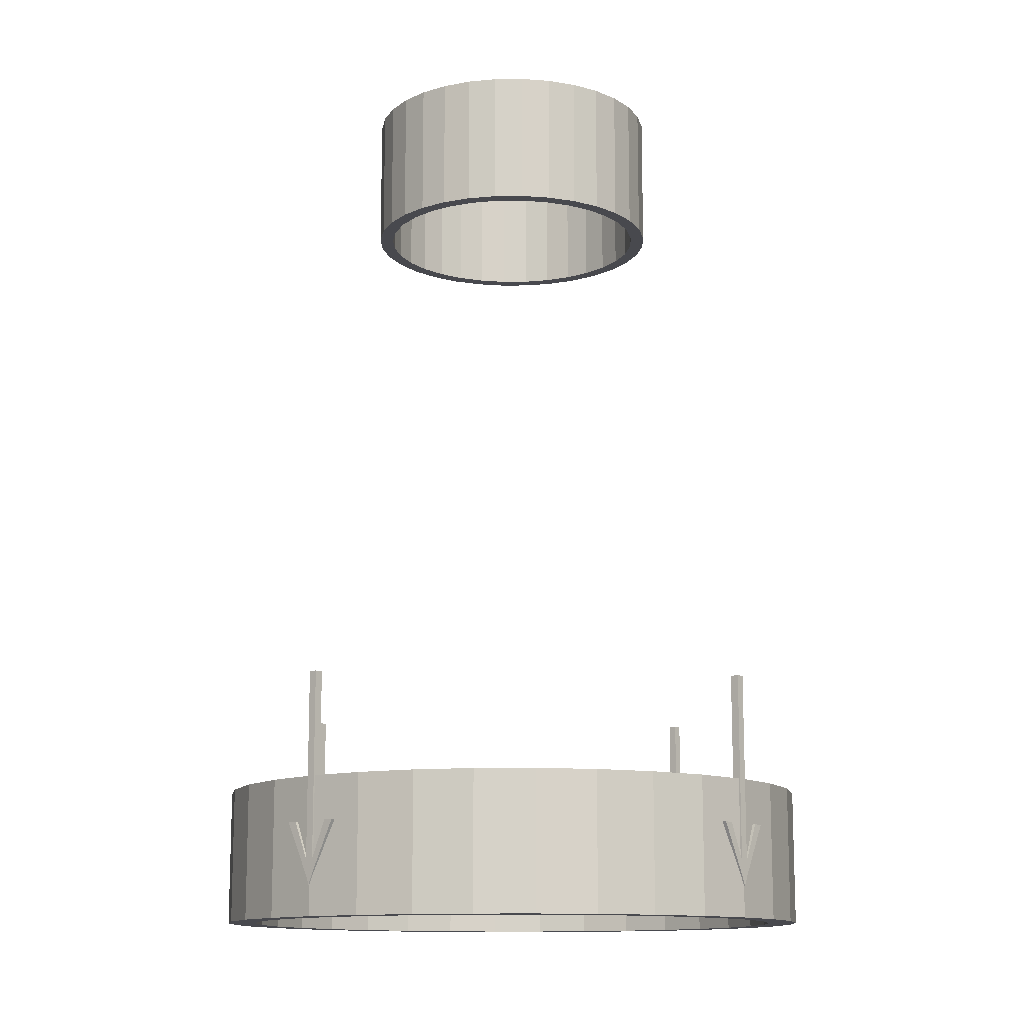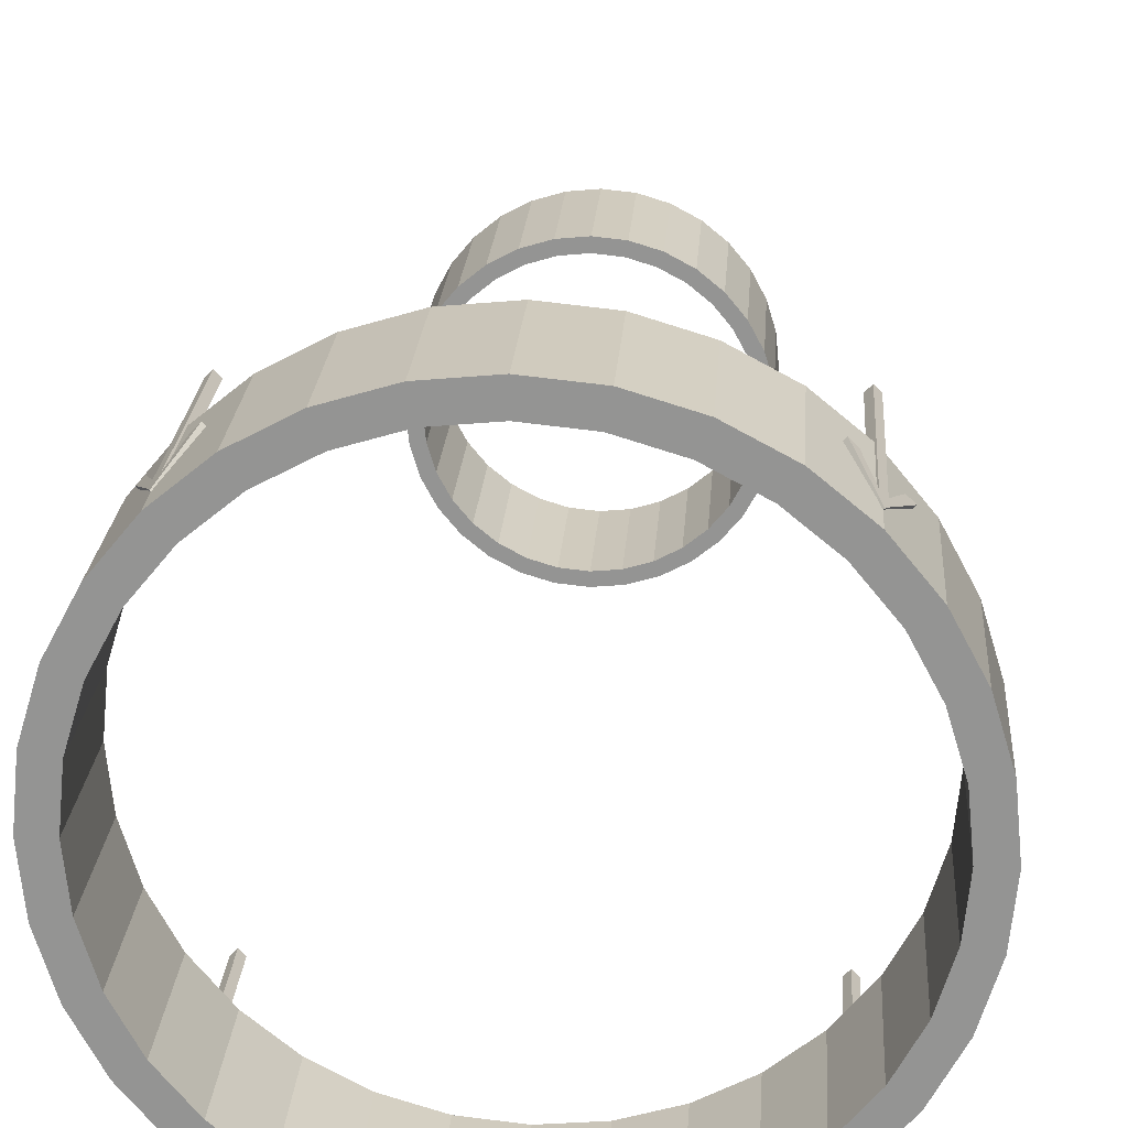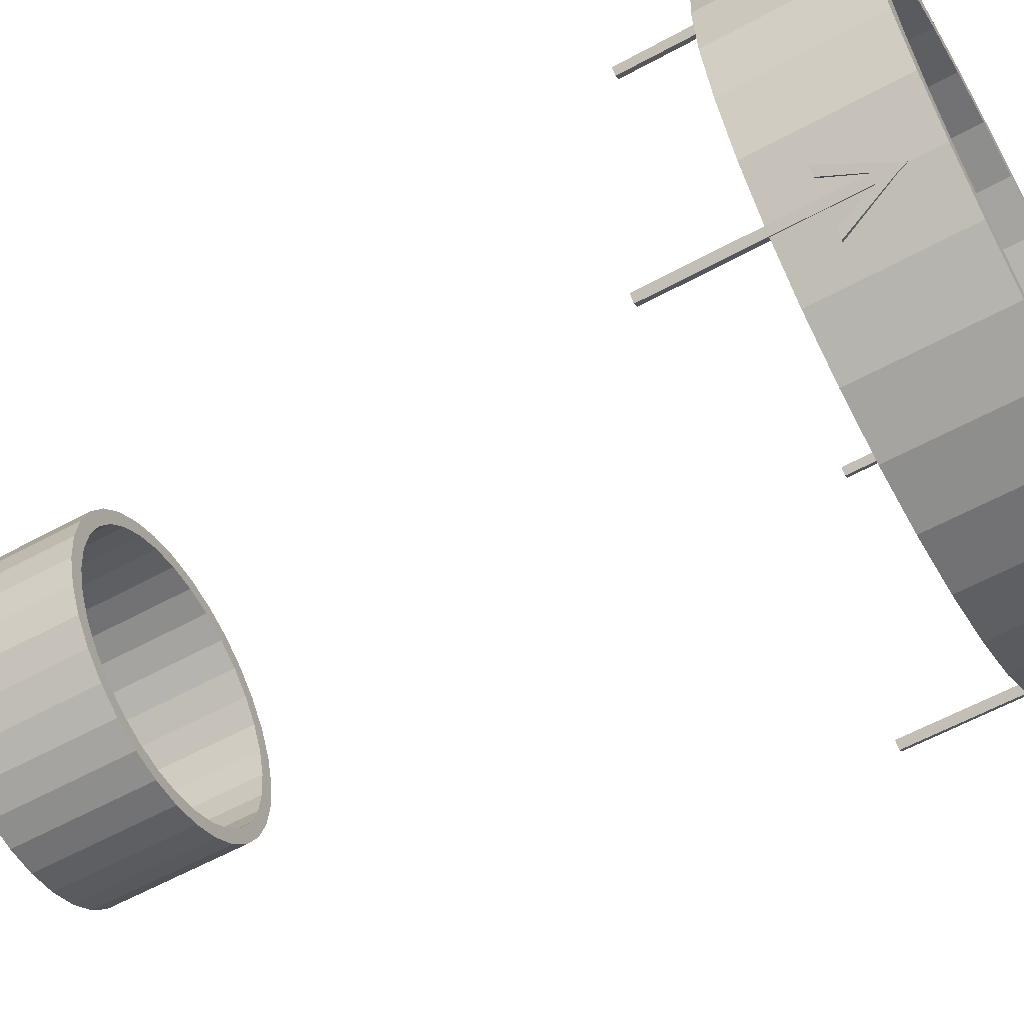
<metadata>
{"format":"obj","ext":"obj","renderer":"f3d","projection":"perspective","resolution":1024,"background":"white","views":[{"elev":-12.7,"azim":85.7,"up":"+Z"},{"elev":22.4,"azim":-176.1,"up":"+Y"},{"elev":-60.3,"azim":119.1,"up":"+Y"}]}
</metadata>
<code>
o Cylinder.001
v 0.02948 0.1482 0.5
v 0 0.1511 0.5
v 0 0.1511 0.3498
v 0.02948 0.1482 0.3498
v 0.05782 0.1396 0.5
v 0.05782 0.1396 0.3498
v 0.08395 0.1256 0.5
v 0.08395 0.1256 0.3498
v 0.1068 0.1068 0.5
v 0.1068 0.1068 0.3498
v 0.1256 0.08395 0.5
v 0.1256 0.08395 0.3498
v 0.1396 0.05782 0.5
v 0.1396 0.05782 0.3498
v 0.1482 0.02948 0.5
v 0.1482 0.02948 0.3498
v 0.1511 -0 0.5
v 0.1511 -0 0.3498
v 0.1634 0.03251 0.5
v 0.1666 -0 0.5
v 0.1666 -0 0.3498
v 0.1634 0.03251 0.3498
v 0.154 0.06377 0.5
v 0.154 0.06377 0.3498
v 0.1386 0.09259 0.5
v 0.1386 0.09259 0.3498
v 0.1178 0.1178 0.5
v 0.1178 0.1178 0.3498
v 0.09259 0.1386 0.5
v 0.09259 0.1386 0.3498
v 0.06377 0.154 0.5
v 0.06377 0.154 0.3498
v 0.03251 0.1634 0.5
v 0.03251 0.1634 0.3498
v 0 0.1666 0.5
v 0 0.1666 0.3498
v -0.02948 -0.1482 0.5
v 0 -0.1511 0.5
v 0 -0.1511 0.3498
v -0.02948 -0.1482 0.3498
v -0.05782 -0.1396 0.5
v -0.05782 -0.1396 0.3498
v -0.08395 -0.1256 0.5
v -0.08395 -0.1256 0.3498
v -0.1068 -0.1068 0.5
v -0.1068 -0.1068 0.3498
v -0.1256 -0.08395 0.5
v -0.1256 -0.08395 0.3498
v -0.1396 -0.05782 0.5
v -0.1396 -0.05782 0.3498
v -0.1482 -0.02948 0.5
v -0.1482 -0.02948 0.3498
v -0.1511 -0 0.5
v -0.1511 -0 0.3498
v -0.1634 -0.03251 0.5
v -0.1666 -0 0.5
v -0.1666 -0 0.3498
v -0.1634 -0.03251 0.3498
v -0.154 -0.06377 0.5
v -0.154 -0.06377 0.3498
v -0.1386 -0.09259 0.5
v -0.1386 -0.09259 0.3498
v -0.1178 -0.1178 0.5
v -0.1178 -0.1178 0.3498
v -0.09259 -0.1386 0.5
v -0.09259 -0.1386 0.3498
v -0.06377 -0.154 0.5
v -0.06377 -0.154 0.3498
v -0.03251 -0.1634 0.5
v -0.03251 -0.1634 0.3498
v 0 -0.1666 0.5
v 0 -0.1666 0.3498
v -0.1482 0.02948 0.5
v -0.1511 -0 0.5
v -0.1511 -0 0.3498
v -0.1482 0.02948 0.3498
v -0.1396 0.05782 0.5
v -0.1396 0.05782 0.3498
v -0.1256 0.08395 0.5
v -0.1256 0.08395 0.3498
v -0.1068 0.1068 0.5
v -0.1068 0.1068 0.3498
v -0.08395 0.1256 0.5
v -0.08395 0.1256 0.3498
v -0.05782 0.1396 0.5
v -0.05782 0.1396 0.3498
v -0.02948 0.1482 0.5
v -0.02948 0.1482 0.3498
v 0 0.1511 0.5
v 0 0.1511 0.3498
v -0.03251 0.1634 0.5
v 0 0.1666 0.5
v 0 0.1666 0.3498
v -0.03251 0.1634 0.3498
v -0.06377 0.154 0.5
v -0.06377 0.154 0.3498
v -0.09259 0.1386 0.5
v -0.09259 0.1386 0.3498
v -0.1178 0.1178 0.5
v -0.1178 0.1178 0.3498
v -0.1386 0.09259 0.5
v -0.1386 0.09259 0.3498
v -0.154 0.06377 0.5
v -0.154 0.06377 0.3498
v -0.1634 0.03251 0.5
v -0.1634 0.03251 0.3498
v -0.1666 -0 0.5
v -0.1666 -0 0.3498
v 0.1482 -0.02948 0.5
v 0.1511 -0 0.5
v 0.1511 -0 0.3498
v 0.1482 -0.02948 0.3498
v 0.1396 -0.05782 0.5
v 0.1396 -0.05782 0.3498
v 0.1256 -0.08395 0.5
v 0.1256 -0.08395 0.3498
v 0.1068 -0.1068 0.5
v 0.1068 -0.1068 0.3498
v 0.08395 -0.1256 0.5
v 0.08395 -0.1256 0.3498
v 0.05782 -0.1396 0.5
v 0.05782 -0.1396 0.3498
v 0.02948 -0.1482 0.5
v 0.02948 -0.1482 0.3498
v 0 -0.1511 0.5
v 0 -0.1511 0.3498
v 0.03251 -0.1634 0.5
v 0 -0.1666 0.5
v 0 -0.1666 0.3498
v 0.03251 -0.1634 0.3498
v 0.06377 -0.154 0.5
v 0.06377 -0.154 0.3498
v 0.09259 -0.1386 0.5
v 0.09259 -0.1386 0.3498
v 0.1178 -0.1178 0.5
v 0.1178 -0.1178 0.3498
v 0.1386 -0.09259 0.5
v 0.1386 -0.09259 0.3498
v 0.154 -0.06377 0.5
v 0.154 -0.06377 0.3498
v 0.1634 -0.03251 0.5
v 0.1634 -0.03251 0.3498
v 0.1666 -0 0.5
v 0.1666 -0 0.3498
v 0.2771 0.1852 -0.5
v 0.2513 0.1679 -0.5
v 0.2137 0.2137 -0.5
v 0.2357 0.2357 -0.5
v 0.1679 0.2513 -0.5
v 0.1852 0.2771 -0.5
v 0.06502 0.3269 -0.5
v 0.05896 0.2964 -0.5
v 0 0.3022 -0.5
v 0 0.3333 -0.5
v 0.3079 0.1275 -0.5
v 0.2792 0.1156 -0.5
v 0.3269 0.06502 -0.5
v 0.2964 0.05896 -0.5
v 0.1275 0.3079 -0.5
v 0.1156 0.2792 -0.5
v 0.3333 0 -0.5
v 0.3022 0 -0.5
v 0 0.3333 -0.3498
v 0.06502 0.3269 -0.3498
v 0.1275 0.3079 -0.3498
v 0.1852 0.2771 -0.3498
v 0.2357 0.2357 -0.3498
v 0.2771 0.1852 -0.3498
v 0.3079 0.1275 -0.3498
v 0.3269 0.06502 -0.3498
v 0.3333 0 -0.3498
v 0.3022 0 -0.3498
v 0.2964 0.05896 -0.3498
v 0.2792 0.1156 -0.3498
v 0.2513 0.1679 -0.3498
v 0.2137 0.2137 -0.3498
v 0.1679 0.2513 -0.3498
v 0.1156 0.2792 -0.3498
v 0.05896 0.2964 -0.3498
v 0 0.3022 -0.3498
v 0.2268 0.2333 -0.2356
v 0.2333 0.2398 -0.2356
v 0.2333 0.2398 -0.4393
v 0.2268 0.2333 -0.4393
v 0.2398 0.2333 -0.4393
v 0.2398 0.2333 -0.4556
v 0.2333 0.2398 -0.4556
v 0.2333 0.2268 -0.4393
v 0.2398 0.2333 -0.2356
v 0.2333 0.2268 -0.2356
v 0.2366 0.2366 -0.4667
v 0.2366 0.2366 -0.4667
v 0.2208 0.2523 -0.3984
v 0.2143 0.2458 -0.3984
v 0.2523 0.2208 -0.3984
v 0.26 0.2132 -0.3984
v 0.2268 0.2333 -0.4556
v 0.2333 0.2268 -0.4556
v 0.2132 0.26 -0.3984
v 0.2066 0.2535 -0.3984
v 0.2458 0.2143 -0.3984
v 0.2535 0.2066 -0.3984
v 0.23 0.23 -0.4667
v 0.23 0.23 -0.4667
v -0.2771 -0.1852 -0.5
v -0.2513 -0.1679 -0.5
v -0.2137 -0.2137 -0.5
v -0.2357 -0.2357 -0.5
v -0.1679 -0.2513 -0.5
v -0.1852 -0.2771 -0.5
v -0.06502 -0.3269 -0.5
v -0.05896 -0.2964 -0.5
v 0 -0.3022 -0.5
v 0 -0.3333 -0.5
v -0.3079 -0.1275 -0.5
v -0.2792 -0.1156 -0.5
v -0.3269 -0.06502 -0.5
v -0.2964 -0.05896 -0.5
v -0.1275 -0.3079 -0.5
v -0.1156 -0.2792 -0.5
v -0.3333 0 -0.5
v -0.3022 0 -0.5
v 0 -0.3333 -0.3498
v -0.06502 -0.3269 -0.3498
v -0.1275 -0.3079 -0.3498
v -0.1852 -0.2771 -0.3498
v -0.2357 -0.2357 -0.3498
v -0.2771 -0.1852 -0.3498
v -0.3079 -0.1275 -0.3498
v -0.3269 -0.06502 -0.3498
v -0.3333 0 -0.3498
v -0.3022 0 -0.3498
v -0.2964 -0.05896 -0.3498
v -0.2792 -0.1156 -0.3498
v -0.2513 -0.1679 -0.3498
v -0.2137 -0.2137 -0.3498
v -0.1679 -0.2513 -0.3498
v -0.1156 -0.2792 -0.3498
v -0.05896 -0.2964 -0.3498
v 0 -0.3022 -0.3498
v -0.2268 -0.2333 -0.2356
v -0.2333 -0.2398 -0.2356
v -0.2333 -0.2398 -0.4393
v -0.2268 -0.2333 -0.4393
v -0.2398 -0.2333 -0.4393
v -0.2398 -0.2333 -0.4556
v -0.2333 -0.2398 -0.4556
v -0.2333 -0.2268 -0.4393
v -0.2398 -0.2333 -0.2356
v -0.2333 -0.2268 -0.2356
v -0.2366 -0.2366 -0.4667
v -0.2366 -0.2366 -0.4667
v -0.2208 -0.2523 -0.3984
v -0.2143 -0.2458 -0.3984
v -0.2523 -0.2208 -0.3984
v -0.26 -0.2132 -0.3984
v -0.2268 -0.2333 -0.4556
v -0.2333 -0.2268 -0.4556
v -0.2132 -0.26 -0.3984
v -0.2066 -0.2535 -0.3984
v -0.2458 -0.2143 -0.3984
v -0.2535 -0.2066 -0.3984
v -0.23 -0.23 -0.4667
v -0.23 -0.23 -0.4667
v -0.1852 0.2771 -0.5
v -0.1679 0.2513 -0.5
v -0.2137 0.2137 -0.5
v -0.2357 0.2357 -0.5
v -0.2513 0.1679 -0.5
v -0.2771 0.1852 -0.5
v -0.3269 0.06502 -0.5
v -0.2964 0.05896 -0.5
v -0.3022 0 -0.5
v -0.3333 0 -0.5
v -0.1275 0.3079 -0.5
v -0.1156 0.2792 -0.5
v -0.06502 0.3269 -0.5
v -0.05896 0.2964 -0.5
v -0.3079 0.1275 -0.5
v -0.2792 0.1156 -0.5
v 0 0.3333 -0.5
v 0 0.3022 -0.5
v -0.3333 0 -0.3498
v -0.3269 0.06502 -0.3498
v -0.3079 0.1275 -0.3498
v -0.2771 0.1852 -0.3498
v -0.2357 0.2357 -0.3498
v -0.1852 0.2771 -0.3498
v -0.1275 0.3079 -0.3498
v -0.06502 0.3269 -0.3498
v 0 0.3333 -0.3498
v 0 0.3022 -0.3498
v -0.05896 0.2964 -0.3498
v -0.1156 0.2792 -0.3498
v -0.1679 0.2513 -0.3498
v -0.2137 0.2137 -0.3498
v -0.2513 0.1679 -0.3498
v -0.2792 0.1156 -0.3498
v -0.2964 0.05896 -0.3498
v -0.3022 0 -0.3498
v -0.2333 0.2268 -0.2356
v -0.2398 0.2333 -0.2356
v -0.2398 0.2333 -0.4393
v -0.2333 0.2268 -0.4393
v -0.2333 0.2398 -0.4393
v -0.2333 0.2398 -0.4556
v -0.2398 0.2333 -0.4556
v -0.2268 0.2333 -0.4393
v -0.2333 0.2398 -0.2356
v -0.2268 0.2333 -0.2356
v -0.2366 0.2366 -0.4667
v -0.2366 0.2366 -0.4667
v -0.2523 0.2208 -0.3984
v -0.2458 0.2143 -0.3984
v -0.2208 0.2523 -0.3984
v -0.2132 0.26 -0.3984
v -0.2333 0.2268 -0.4556
v -0.2268 0.2333 -0.4556
v -0.26 0.2132 -0.3984
v -0.2535 0.2066 -0.3984
v -0.2143 0.2458 -0.3984
v -0.2066 0.2535 -0.3984
v -0.23 0.23 -0.4667
v -0.23 0.23 -0.4667
v 0.1852 -0.2771 -0.5
v 0.1679 -0.2513 -0.5
v 0.2137 -0.2137 -0.5
v 0.2357 -0.2357 -0.5
v 0.2513 -0.1679 -0.5
v 0.2771 -0.1852 -0.5
v 0.3269 -0.06502 -0.5
v 0.2964 -0.05896 -0.5
v 0.3022 0 -0.5
v 0.3333 0 -0.5
v 0.1275 -0.3079 -0.5
v 0.1156 -0.2792 -0.5
v 0.06502 -0.3269 -0.5
v 0.05896 -0.2964 -0.5
v 0.3079 -0.1275 -0.5
v 0.2792 -0.1156 -0.5
v 0 -0.3333 -0.5
v 0 -0.3022 -0.5
v 0.3333 0 -0.3498
v 0.3269 -0.06502 -0.3498
v 0.3079 -0.1275 -0.3498
v 0.2771 -0.1852 -0.3498
v 0.2357 -0.2357 -0.3498
v 0.1852 -0.2771 -0.3498
v 0.1275 -0.3079 -0.3498
v 0.06502 -0.3269 -0.3498
v 0 -0.3333 -0.3498
v 0 -0.3022 -0.3498
v 0.05896 -0.2964 -0.3498
v 0.1156 -0.2792 -0.3498
v 0.1679 -0.2513 -0.3498
v 0.2137 -0.2137 -0.3498
v 0.2513 -0.1679 -0.3498
v 0.2792 -0.1156 -0.3498
v 0.2964 -0.05896 -0.3498
v 0.3022 0 -0.3498
v 0.2333 -0.2268 -0.2356
v 0.2398 -0.2333 -0.2356
v 0.2398 -0.2333 -0.4393
v 0.2333 -0.2268 -0.4393
v 0.2333 -0.2398 -0.4393
v 0.2333 -0.2398 -0.4556
v 0.2398 -0.2333 -0.4556
v 0.2268 -0.2333 -0.4393
v 0.2333 -0.2398 -0.2356
v 0.2268 -0.2333 -0.2356
v 0.2366 -0.2366 -0.4667
v 0.2366 -0.2366 -0.4667
v 0.2523 -0.2208 -0.3984
v 0.2458 -0.2143 -0.3984
v 0.2208 -0.2523 -0.3984
v 0.2132 -0.26 -0.3984
v 0.2333 -0.2268 -0.4556
v 0.2268 -0.2333 -0.4556
v 0.26 -0.2132 -0.3984
v 0.2535 -0.2066 -0.3984
v 0.2143 -0.2458 -0.3984
v 0.2066 -0.2535 -0.3984
v 0.23 -0.23 -0.4667
v 0.23 -0.23 -0.4667
f 1 2 3 4
f 5 1 4 6
f 7 5 6 8
f 9 7 8 10
f 11 9 10 12
f 13 11 12 14
f 15 13 14 16
f 17 15 16 18
f 19 20 21 22
f 23 19 22 24
f 25 23 24 26
f 27 25 26 28
f 29 27 28 30
f 31 29 30 32
f 33 31 32 34
f 35 33 34 36
f 30 8 6 32
f 21 18 16 22
f 32 6 4 34
f 22 16 14 24
f 24 14 12 26
f 34 4 3 36
f 28 10 8 30
f 26 12 10 28
f 20 19 15 17
f 18 21 20 17
f 33 35 2 1
f 3 2 35 36
f 19 23 13 15
f 23 25 11 13
f 25 27 9 11
f 27 29 7 9
f 29 31 5 7
f 31 33 1 5
f 37 38 39 40
f 41 37 40 42
f 43 41 42 44
f 45 43 44 46
f 47 45 46 48
f 49 47 48 50
f 51 49 50 52
f 53 51 52 54
f 55 56 57 58
f 59 55 58 60
f 61 59 60 62
f 63 61 62 64
f 65 63 64 66
f 67 65 66 68
f 69 67 68 70
f 71 69 70 72
f 66 44 42 68
f 57 54 52 58
f 68 42 40 70
f 58 52 50 60
f 60 50 48 62
f 70 40 39 72
f 64 46 44 66
f 62 48 46 64
f 56 55 51 53
f 54 57 56 53
f 69 71 38 37
f 39 38 71 72
f 55 59 49 51
f 59 61 47 49
f 61 63 45 47
f 63 65 43 45
f 65 67 41 43
f 67 69 37 41
f 73 74 75 76
f 77 73 76 78
f 79 77 78 80
f 81 79 80 82
f 83 81 82 84
f 85 83 84 86
f 87 85 86 88
f 89 87 88 90
f 91 92 93 94
f 95 91 94 96
f 97 95 96 98
f 99 97 98 100
f 101 99 100 102
f 103 101 102 104
f 105 103 104 106
f 107 105 106 108
f 102 80 78 104
f 93 90 88 94
f 104 78 76 106
f 94 88 86 96
f 96 86 84 98
f 106 76 75 108
f 100 82 80 102
f 98 84 82 100
f 92 91 87 89
f 90 93 92 89
f 105 107 74 73
f 75 74 107 108
f 91 95 85 87
f 95 97 83 85
f 97 99 81 83
f 99 101 79 81
f 101 103 77 79
f 103 105 73 77
f 109 110 111 112
f 113 109 112 114
f 115 113 114 116
f 117 115 116 118
f 119 117 118 120
f 121 119 120 122
f 123 121 122 124
f 125 123 124 126
f 127 128 129 130
f 131 127 130 132
f 133 131 132 134
f 135 133 134 136
f 137 135 136 138
f 139 137 138 140
f 141 139 140 142
f 143 141 142 144
f 138 116 114 140
f 129 126 124 130
f 140 114 112 142
f 130 124 122 132
f 132 122 120 134
f 142 112 111 144
f 136 118 116 138
f 134 120 118 136
f 128 127 123 125
f 126 129 128 125
f 141 143 110 109
f 111 110 143 144
f 127 131 121 123
f 131 133 119 121
f 133 135 117 119
f 135 137 115 117
f 137 139 113 115
f 139 141 109 113
f 145 146 147 148
f 148 147 149 150
f 151 152 153 154
f 155 156 146 145
f 157 158 156 155
f 159 160 152 151
f 161 162 158 157
f 150 149 160 159
f 163 164 151 154
f 164 165 159 151
f 165 166 150 159
f 166 167 148 150
f 167 168 145 148
f 168 169 155 145
f 169 170 157 155
f 170 171 161 157
f 172 173 158 162
f 173 174 156 158
f 174 175 146 156
f 175 176 147 146
f 176 177 149 147
f 177 178 160 149
f 178 179 152 160
f 179 180 153 152
f 181 182 183 184
f 183 185 186 187
f 188 185 189 190
f 190 189 182 181
f 184 188 190 181
f 185 183 182 189
f 187 186 191 192
f 184 183 193 194
f 186 185 195 196
f 188 184 197 198
f 194 193 199 200
f 195 201 202 196
f 187 197 200 199
f 188 198 202 201
f 183 187 199 193
f 185 188 201 195
f 198 186 196 202
f 197 184 194 200
f 203 192 191 204
f 197 187 192 203
f 186 198 204 191
f 198 197 203 204
f 171 170 173 172
f 162 161 171 172
f 164 163 180 179
f 153 180 163 154
f 170 169 174 173
f 169 168 175 174
f 168 167 176 175
f 167 166 177 176
f 166 165 178 177
f 165 164 179 178
f 205 206 207 208
f 208 207 209 210
f 211 212 213 214
f 215 216 206 205
f 217 218 216 215
f 219 220 212 211
f 221 222 218 217
f 210 209 220 219
f 223 224 211 214
f 224 225 219 211
f 225 226 210 219
f 226 227 208 210
f 227 228 205 208
f 228 229 215 205
f 229 230 217 215
f 230 231 221 217
f 232 233 218 222
f 233 234 216 218
f 234 235 206 216
f 235 236 207 206
f 236 237 209 207
f 237 238 220 209
f 238 239 212 220
f 239 240 213 212
f 241 242 243 244
f 243 245 246 247
f 248 245 249 250
f 250 249 242 241
f 244 248 250 241
f 245 243 242 249
f 247 246 251 252
f 244 243 253 254
f 246 245 255 256
f 248 244 257 258
f 254 253 259 260
f 255 261 262 256
f 247 257 260 259
f 248 258 262 261
f 243 247 259 253
f 245 248 261 255
f 258 246 256 262
f 257 244 254 260
f 263 252 251 264
f 257 247 252 263
f 246 258 264 251
f 258 257 263 264
f 231 230 233 232
f 222 221 231 232
f 224 223 240 239
f 213 240 223 214
f 230 229 234 233
f 229 228 235 234
f 228 227 236 235
f 227 226 237 236
f 226 225 238 237
f 225 224 239 238
f 265 266 267 268
f 268 267 269 270
f 271 272 273 274
f 275 276 266 265
f 277 278 276 275
f 279 280 272 271
f 281 282 278 277
f 270 269 280 279
f 283 284 271 274
f 284 285 279 271
f 285 286 270 279
f 286 287 268 270
f 287 288 265 268
f 288 289 275 265
f 289 290 277 275
f 290 291 281 277
f 292 293 278 282
f 293 294 276 278
f 294 295 266 276
f 295 296 267 266
f 296 297 269 267
f 297 298 280 269
f 298 299 272 280
f 299 300 273 272
f 301 302 303 304
f 303 305 306 307
f 308 305 309 310
f 310 309 302 301
f 304 308 310 301
f 305 303 302 309
f 307 306 311 312
f 304 303 313 314
f 306 305 315 316
f 308 304 317 318
f 314 313 319 320
f 315 321 322 316
f 307 317 320 319
f 308 318 322 321
f 303 307 319 313
f 305 308 321 315
f 318 306 316 322
f 317 304 314 320
f 323 312 311 324
f 317 307 312 323
f 306 318 324 311
f 318 317 323 324
f 291 290 293 292
f 282 281 291 292
f 284 283 300 299
f 273 300 283 274
f 290 289 294 293
f 289 288 295 294
f 288 287 296 295
f 287 286 297 296
f 286 285 298 297
f 285 284 299 298
f 325 326 327 328
f 328 327 329 330
f 331 332 333 334
f 335 336 326 325
f 337 338 336 335
f 339 340 332 331
f 341 342 338 337
f 330 329 340 339
f 343 344 331 334
f 344 345 339 331
f 345 346 330 339
f 346 347 328 330
f 347 348 325 328
f 348 349 335 325
f 349 350 337 335
f 350 351 341 337
f 352 353 338 342
f 353 354 336 338
f 354 355 326 336
f 355 356 327 326
f 356 357 329 327
f 357 358 340 329
f 358 359 332 340
f 359 360 333 332
f 361 362 363 364
f 363 365 366 367
f 368 365 369 370
f 370 369 362 361
f 364 368 370 361
f 365 363 362 369
f 367 366 371 372
f 364 363 373 374
f 366 365 375 376
f 368 364 377 378
f 374 373 379 380
f 375 381 382 376
f 367 377 380 379
f 368 378 382 381
f 363 367 379 373
f 365 368 381 375
f 378 366 376 382
f 377 364 374 380
f 383 372 371 384
f 377 367 372 383
f 366 378 384 371
f 378 377 383 384
f 351 350 353 352
f 342 341 351 352
f 344 343 360 359
f 333 360 343 334
f 350 349 354 353
f 349 348 355 354
f 348 347 356 355
f 347 346 357 356
f 346 345 358 357
f 345 344 359 358

</code>
